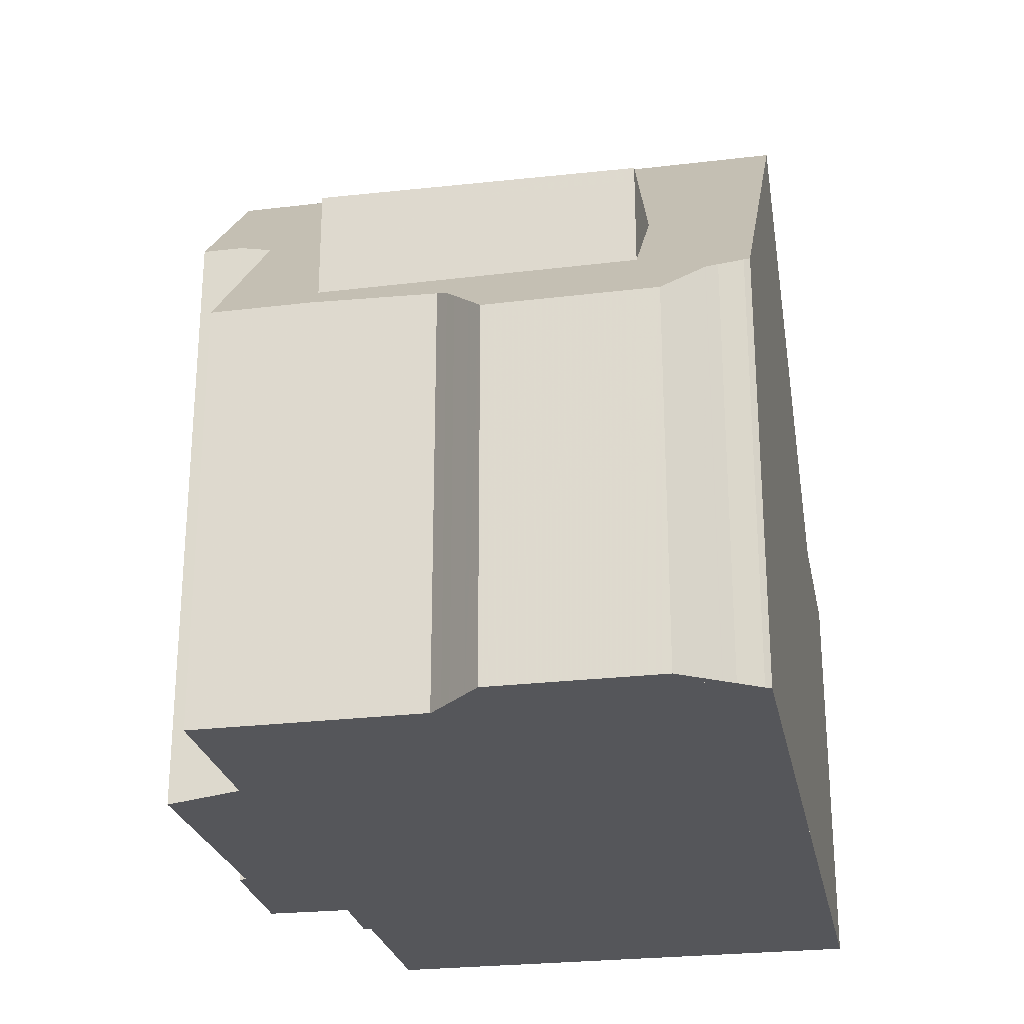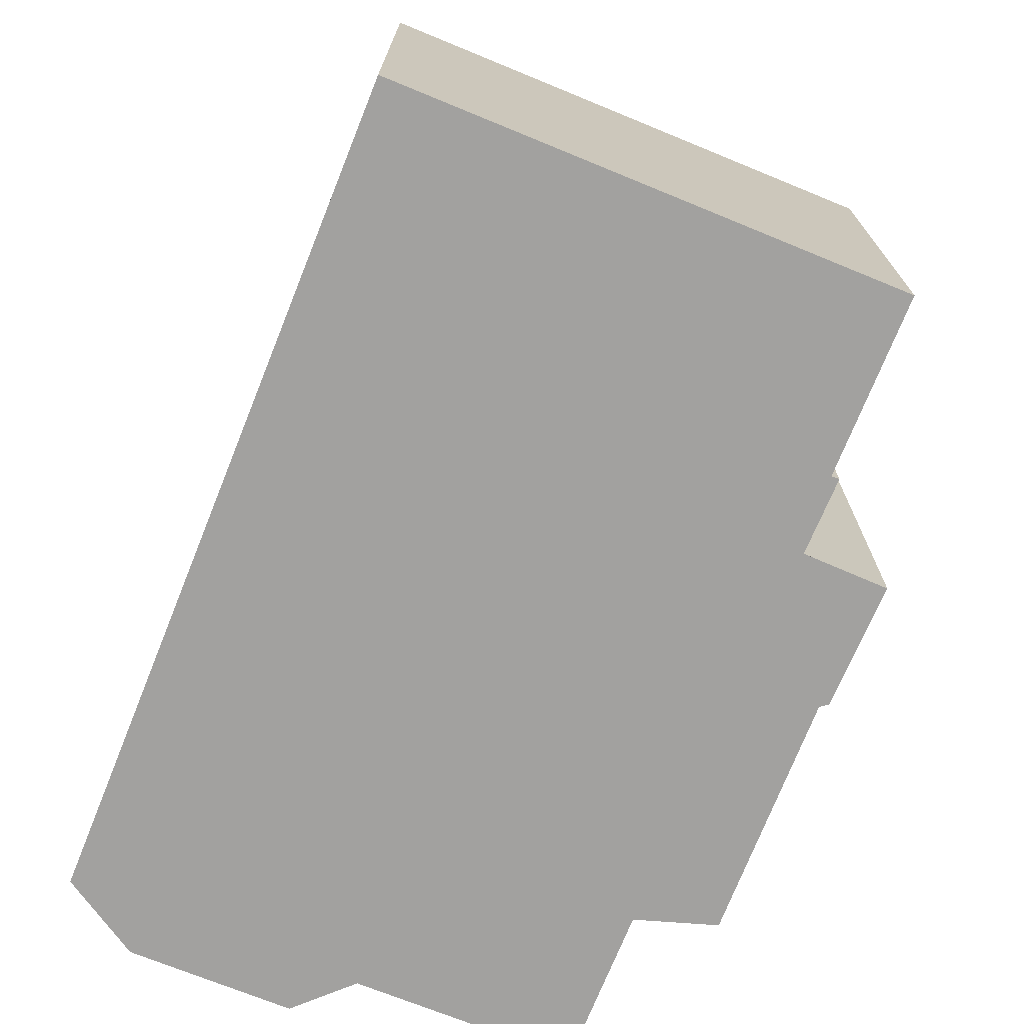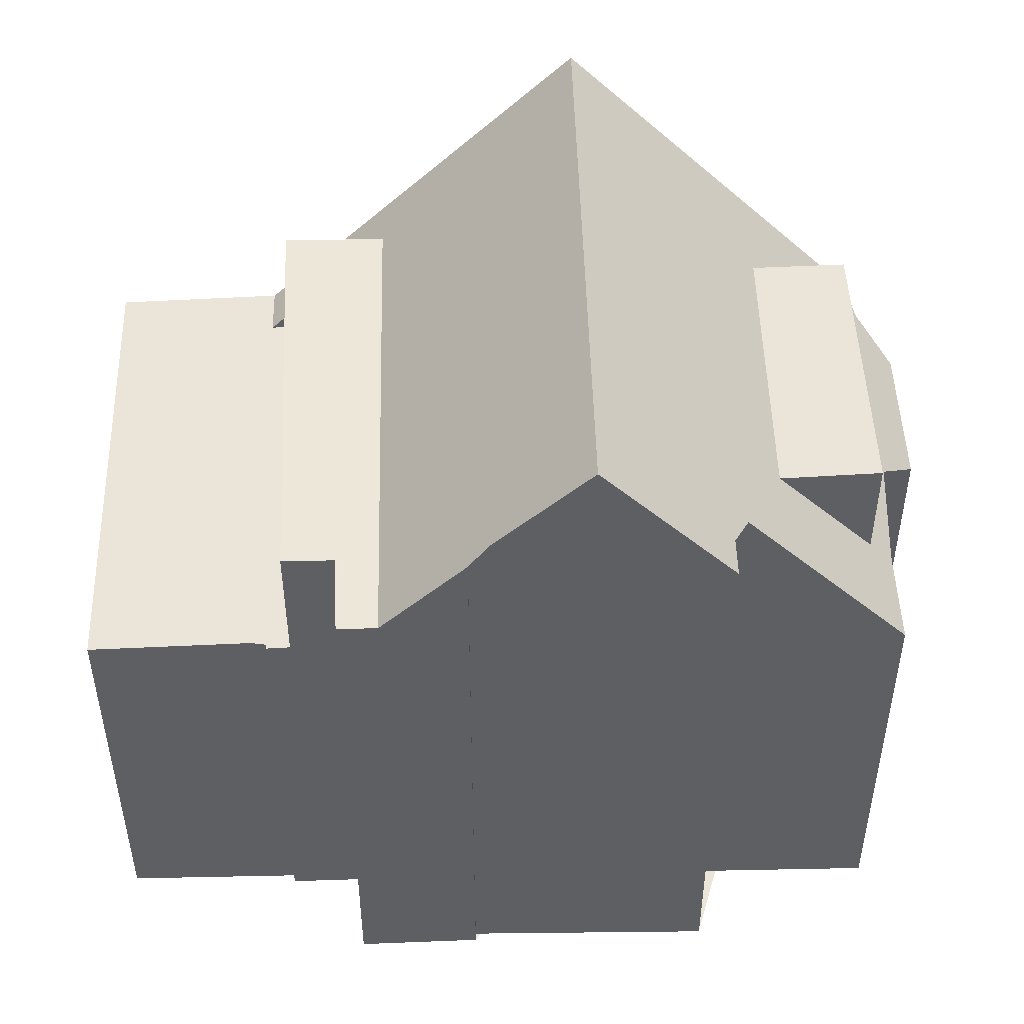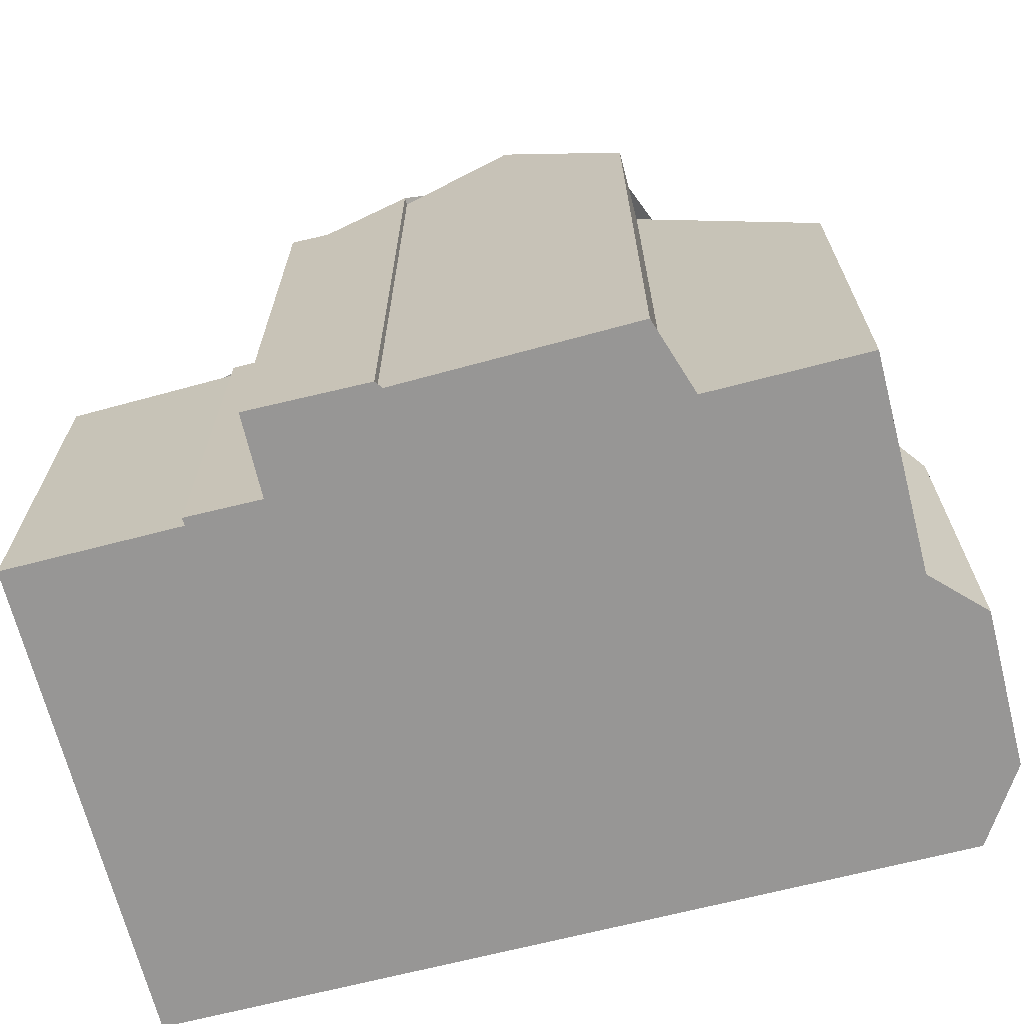
<metadata>
{"format":"obj","ext":"obj","renderer":"f3d","projection":"perspective","resolution":1024,"background":"white","views":[{"elev":-25.9,"azim":-78.1,"up":"+Z"},{"elev":-72.2,"azim":68.9,"up":"+Z"},{"elev":48.4,"azim":179.3,"up":"+Z"},{"elev":-67.9,"azim":-164.7,"up":"+Z"}]}
</metadata>
<code>
v -995.8 -1470 6.695
v -995.8 -1470 6.705
v -995.8 -1470 6.719
v -996.6 -1469 5.887
v -996.6 -1467 5.881
v -995.8 -1466 6.724
v -995.9 -1462 6.718
v -992.9 -1462 9.777
v -992.9 -1461 9.789
v -989 -1461 10.15
v -989 -1461 10.15
v -982.8 -1470 6.591
v -985.8 -1462 6.725
v -985.8 -1462 6.725
v -982.9 -1462 6.619
v -987 -1461 8.836
v -987 -1462 8.821
v -990.7 -1470 11.91
v -990.8 -1461 11.96
v -995.4 -1470 7.064
v -995.5 -1462 7.09
v -993.8 -1470 8.701
v -993.9 -1462 8.811
v -994 -1470 8.557
v -994 -1462 8.65
v -990.8 -1461 11.96
v -990.7 -1470 11.91
v -986.1 -1462 7.331
v -985.5 -1470 6.692
v -985.5 -1462 6.716
v -987.7 -1461 8.82
v -986.1 -1462 6.74
v -985.5 -1469 6.694
v -985.5 -1470 6.692
v -987.3 -1470 8.497
v -986.1 -1462 8.571
v -993.9 -1464 8.791
v -993.8 -1469 8.725
v -987.3 -1469 8.508
v -987.5 -1469 8.724
v -987.7 -1461 8.82
v -987.5 -1470 8.715
v -994 -1464 8.632
v -994 -1469 8.576
v -986.1 -1462 8.842
v -987.6 -1461 8.813
v -990.8 -1462 11.96
v -990.8 -1462 11.96
v -992.9 -1462 9.783
v -987.6 -1461 8.813
v -987 -1461 8.829
v -983.6 -1462 6.647
v -983.3 -1470 6.612
v -987.5 -1470 8.72
v -987.3 -1470 8.504
v -983.3 -1470 6.614
v -982.8 -1470 6.593
v -990.7 -1470 11.92
v -990.7 -1470 11.92
v -993.8 -1470 8.71
v -996 -1470 6.528
v -995.4 -1470 7.066
v -994 -1470 8.564
v -985.5 -1470 6.693
v -985.5 -1470 6.693
v -992.9 -1462 9.783
v -992.7 -1462 9.98
v -987.6 -1462 8.811
v -990.8 -1462 11.96
v -990.8 -1462 11.96
v -987.6 -1462 8.811
v -987 -1462 8.827
v -992.6 -1462 10.09
v -992.3 -1470 10.3
v -992.7 -1461 10.07
v -992.6 -1462 10.09
v -992.3 -1470 10.31
v -987 -1461 8.829
v -987 -1461 8.833
v -986.9 -1469 8.495
v -986.9 -1469 8.739
v -986.9 -1469 8.091
v -987 -1462 8.827
v -986.9 -1470 8.088
v -986.9 -1470 8.082
v -986.6 -1462 8.83
v -986.3 -1470 7.537
v -986.3 -1469 8.753
v -986.3 -1469 8.478
v -986.3 -1469 7.548
v -986.3 -1470 7.52
v -986.1 -1463 8.827
v -987.6 -1464 8.79
v -995.5 -1464 8.597
v -995.5 -1464 7.128
v -983.6 -1463 6.641
v -982.9 -1463 6.615
v -993.9 -1464 8.791
v -993.9 -1464 8.791
v -992.6 -1464 10.14
v -995.9 -1464 6.72
v -995.5 -1464 7.085
v -994 -1464 8.632
v -990.8 -1464 11.95
v -985.5 -1463 6.713
v -987 -1463 8.805
v -986.6 -1463 8.815
v -995.5 -1464 8.841
v -987.6 -1464 8.79
v -990.8 -1464 11.95
v -986.1 -1463 6.734
v -986.1 -1463 7.283
v -986.1 -1463 8.55
v -996 -1470 6.537
v -996 -1466 6.53
v -996 -1470 6.537
v -987.6 -1466 8.761
v -995.4 -1466 8.571
v -995.4 -1466 7.132
v -983.5 -1466 6.63
v -982.8 -1466 6.606
v -993.9 -1466 8.759
v -993.9 -1466 8.759
v -992.5 -1466 10.2
v -996 -1466 6.53
v -995.5 -1466 7.077
v -990.8 -1466 11.94
v -985.5 -1466 6.705
v -986.9 -1466 8.777
v -986.5 -1466 8.788
v -995.4 -1466 8.809
v -987.6 -1466 8.761
v -990.8 -1466 11.94
v -986 -1466 8.8
v -986 -1466 6.723
v -986 -1466 7.193
v -986 -1466 8.512
v -996.2 -1466 6.38
v -995.5 -1464 8.597
v -995.5 -1464 8.841
v -995.4 -1466 8.809
v -995.4 -1470 7.139
v -995.4 -1466 7.132
v -995.5 -1464 7.128
v -995.4 -1469 7.137
v -995.5 -1464 8.841
v -995.5 -1464 7.128
v -995.5 -1462 7.125
v -995.4 -1469 8.542
v -995.4 -1469 8.773
v -995.4 -1470 7.14
v -987.5 -1469 8.733
v -995.4 -1469 8.542
v -995.4 -1469 7.137
v -983.4 -1469 6.619
v -982.8 -1469 6.597
v -995.4 -1469 8.773
v -993.8 -1469 8.725
v -993.8 -1469 8.725
v -992.3 -1469 10.27
v -996 -1469 6.535
v -995.5 -1469 7.069
v -994 -1469 8.576
v -995.4 -1469 7.137
v -990.7 -1469 11.92
v -985.5 -1469 6.697
v -986.9 -1469 8.749
v -986.4 -1469 8.762
v -995.4 -1469 8.773
v -987.5 -1469 8.733
v -990.7 -1469 11.92
v -996.6 -1469 5.886
v -985.9 -1469 8.773
v -985.9 -1469 6.712
v -985.9 -1469 7.107
v -985.9 -1469 8.476
v -985.8 -1469 8.764
v -985.8 -1469 8.463
v -985.8 -1469 6.709
v -985.8 -1469 7.077
v -985.9 -1469 8.773
v -985.8 -1470 7.066
v -985.9 -1469 6.712
v -985.8 -1470 7.049
v -986.1 -1462 8.842
v -986.1 -1463 8.827
v -986.1 -1462 6.74
v -986.1 -1463 6.734
v -986 -1466 8.8
v -986 -1466 6.723
v -987.5 -1469 8.726
v -983.4 -1469 6.617
v -982.8 -1469 6.595
v -993.8 -1469 8.714
v -992.3 -1469 10.29
v -996 -1469 6.536
v -995.4 -1469 7.066
v -994 -1469 8.567
v -995.4 -1469 7.138
v -990.7 -1469 11.92
v -985.5 -1469 6.695
v -986.9 -1469 8.742
v -986.3 -1469 8.755
v -987.5 -1469 8.726
v -990.7 -1469 11.92
v -985.9 -1469 8.767
v -985.9 -1469 6.71
v -996.2 -1469 6.256
v -985.9 -1469 8.767
v -985.9 -1469 6.71
v -985.9 -1469 7.086
v -985.9 -1469 8.467
v -996.4 -1466 6.114
v -996.3 -1469 6.174
v -996.3 -1469 6.193
v -985.8 -1469 8.764
v -985.8 -1469 6.709
v -985.8 -1469 7.077
v -985.8 -1469 8.463
v -987.5 -1469 8.724
v -987.3 -1469 8.508
v -983.4 -1469 6.616
v -982.8 -1469 6.594
v -993.8 -1470 8.711
v -992.3 -1470 10.29
v -996 -1470 6.537
v -995.4 -1470 7.066
v -994 -1470 8.565
v -995.4 -1470 7.139
v -990.7 -1470 11.92
v -985.5 -1469 6.694
v -986.9 -1469 8.739
v -986.3 -1469 8.753
v -987.5 -1469 8.724
v -985.5 -1469 6.694
v -986.9 -1469 8.091
v -986.3 -1469 7.548
v -990.7 -1470 11.92
v -985.8 -1469 8.764
v -985.8 -1469 7.077
v -985.8 -1469 6.709
v -996 -1470 6.515
v -995.8 -1470 6.705
v -995.8 -1470 6.695
v -995.8 -1470 8.882e-16
v -995.8 -1470 0
v -995.8 -1470 6.719
v -995.8 -1470 6.705
v -995.8 -1470 0
v -995.8 -1470 0
v -996 -1470 6.537
v -995.8 -1470 6.719
v -995.8 -1470 0
v -996 -1470 8.882e-16
v -996.6 -1469 5.886
v -996.6 -1469 5.887
v -996.6 -1469 0
v -996.6 -1469 0
v -996.4 -1466 6.114
v -996.6 -1467 5.881
v -996.6 -1467 0
v -996.4 -1466 8.882e-16
v -995.9 -1464 6.72
v -995.8 -1466 6.724
v -995.8 -1466 0
v -995.9 -1464 0
v -995.5 -1462 7.09
v -995.9 -1462 6.718
v -995.9 -1462 0
v -995.5 -1462 0
v -992.9 -1462 9.783
v -992.9 -1462 9.777
v -992.9 -1462 0
v -992.9 -1462 0
v -992.7 -1461 10.07
v -992.9 -1461 9.789
v -992.9 -1461 0
v -992.7 -1461 0
v -989 -1461 10.15
v -989 -1461 10.15
v -989 -1461 0
v -989 -1461 0
v -987.7 -1461 8.82
v -989 -1461 10.15
v -989 -1461 0
v -987.7 -1461 0
v -983.3 -1470 6.612
v -982.8 -1470 6.591
v -982.8 -1470 0
v -983.3 -1470 0
v -985.8 -1462 6.725
v -985.8 -1462 6.725
v -985.8 -1462 -8.882e-16
v -985.8 -1462 0
v -985.5 -1462 6.716
v -985.8 -1462 6.725
v -985.8 -1462 0
v -985.5 -1462 -8.882e-16
v -982.9 -1463 6.615
v -982.9 -1462 6.619
v -982.9 -1462 -8.882e-16
v -982.9 -1463 8.882e-16
v -987 -1461 8.833
v -987 -1461 8.836
v -987 -1461 0
v -987 -1461 0
v -986.6 -1462 8.83
v -987 -1462 8.821
v -987 -1462 0
v -986.6 -1462 0
v -992.3 -1470 10.31
v -990.7 -1470 11.91
v -990.7 -1470 0
v -992.3 -1470 0
v -995.8 -1470 6.695
v -995.4 -1470 7.064
v -995.4 -1470 0
v -995.8 -1470 8.882e-16
v -995.5 -1462 7.125
v -995.5 -1462 7.09
v -995.5 -1462 0
v -995.5 -1462 0
v -994 -1470 8.557
v -993.8 -1470 8.701
v -993.8 -1470 0
v -994 -1470 0
v -992.9 -1462 9.777
v -993.9 -1462 8.811
v -993.9 -1462 0
v -992.9 -1462 0
v -995.4 -1470 7.14
v -994 -1470 8.557
v -994 -1470 0
v -995.4 -1470 0
v -993.9 -1462 8.811
v -994 -1462 8.65
v -994 -1462 0
v -993.9 -1462 0
v -989 -1461 10.15
v -990.8 -1461 11.96
v -990.8 -1461 0
v -989 -1461 0
v -983.6 -1462 6.647
v -985.5 -1462 6.716
v -985.5 -1462 -8.882e-16
v -983.6 -1462 0
v -987 -1461 8.836
v -987.7 -1461 8.82
v -987.7 -1461 0
v -987 -1461 0
v -985.8 -1470 7.049
v -985.5 -1470 6.692
v -985.5 -1470 -8.882e-16
v -985.8 -1470 0
v -987.5 -1470 8.715
v -987.3 -1470 8.497
v -987.3 -1470 0
v -987.5 -1470 0
v -990.7 -1470 11.91
v -987.5 -1470 8.715
v -987.5 -1470 0
v -990.7 -1470 0
v -992.9 -1462 9.783
v -992.9 -1462 9.783
v -992.9 -1462 0
v -992.9 -1462 0
v -987 -1462 8.827
v -987 -1461 8.829
v -987 -1461 1.776e-15
v -987 -1462 -1.776e-15
v -982.9 -1462 6.619
v -983.6 -1462 6.647
v -983.6 -1462 0
v -982.9 -1462 -8.882e-16
v -985.5 -1470 6.692
v -983.3 -1470 6.612
v -983.3 -1470 0
v -985.5 -1470 -8.882e-16
v -982.8 -1470 6.591
v -982.8 -1470 6.593
v -982.8 -1470 0
v -982.8 -1470 0
v -996 -1470 6.515
v -996 -1470 6.528
v -996 -1470 8.882e-16
v -996 -1470 0
v -992.9 -1461 9.789
v -992.9 -1462 9.783
v -992.9 -1462 0
v -992.9 -1461 0
v -987 -1462 8.821
v -987 -1462 8.827
v -987 -1462 -1.776e-15
v -987 -1462 0
v -990.8 -1461 11.96
v -992.7 -1461 10.07
v -992.7 -1461 0
v -990.8 -1461 0
v -993.8 -1470 8.701
v -992.3 -1470 10.31
v -992.3 -1470 0
v -993.8 -1470 0
v -987 -1461 8.829
v -987 -1461 8.833
v -987 -1461 0
v -987 -1461 1.776e-15
v -987.3 -1470 8.497
v -986.9 -1470 8.082
v -986.9 -1470 0
v -987.3 -1470 0
v -986.1 -1462 8.842
v -986.6 -1462 8.83
v -986.6 -1462 0
v -986.1 -1462 0
v -986.9 -1470 8.082
v -986.3 -1470 7.52
v -986.3 -1470 -8.882e-16
v -986.9 -1470 0
v -982.8 -1466 6.606
v -982.9 -1463 6.615
v -982.9 -1463 8.882e-16
v -982.8 -1466 -8.882e-16
v -995.9 -1462 6.718
v -995.9 -1464 6.72
v -995.9 -1464 0
v -995.9 -1462 0
v -995.8 -1466 6.724
v -996 -1466 6.53
v -996 -1466 0
v -995.8 -1466 0
v -996 -1470 6.528
v -996 -1470 6.537
v -996 -1470 8.882e-16
v -996 -1470 8.882e-16
v -982.8 -1469 6.597
v -982.8 -1466 6.606
v -982.8 -1466 -8.882e-16
v -982.8 -1469 0
v -996 -1466 6.53
v -996.2 -1466 6.38
v -996.2 -1466 8.882e-16
v -996 -1466 0
v -994 -1462 8.65
v -995.5 -1462 7.125
v -995.5 -1462 0
v -994 -1462 0
v -995.4 -1470 7.064
v -995.4 -1470 7.14
v -995.4 -1470 0
v -995.4 -1470 0
v -982.8 -1469 6.595
v -982.8 -1469 6.597
v -982.8 -1469 0
v -982.8 -1469 -8.882e-16
v -996.6 -1467 5.881
v -996.6 -1469 5.886
v -996.6 -1469 0
v -996.6 -1467 0
v -986.3 -1470 7.52
v -985.8 -1470 7.049
v -985.8 -1470 0
v -986.3 -1470 -8.882e-16
v -985.8 -1462 6.725
v -986.1 -1462 6.74
v -986.1 -1462 -8.882e-16
v -985.8 -1462 -8.882e-16
v -982.8 -1469 6.594
v -982.8 -1469 6.595
v -982.8 -1469 -8.882e-16
v -982.8 -1469 0
v -996.3 -1469 6.193
v -996.2 -1469 6.256
v -996.2 -1469 8.882e-16
v -996.3 -1469 -8.882e-16
v -996.2 -1466 6.38
v -996.4 -1466 6.114
v -996.4 -1466 8.882e-16
v -996.2 -1466 8.882e-16
v -996.6 -1469 5.887
v -996.3 -1469 6.193
v -996.3 -1469 -8.882e-16
v -996.6 -1469 0
v -982.8 -1470 6.593
v -982.8 -1469 6.594
v -982.8 -1469 0
v -982.8 -1470 0
v -996.2 -1469 6.256
v -996 -1470 6.515
v -996 -1470 0
v -996.2 -1469 8.882e-16
v -982.8 -1470 0
v -995.8 -1470 0
v -995.8 -1470 0
v -995.8 -1470 0
v -996.6 -1469 0
v -996.6 -1467 0
v -995.8 -1466 0
v -995.9 -1462 0
v -992.9 -1462 0
v -992.9 -1461 0
v -989 -1461 0
v -989 -1461 0
v -987 -1461 0
v -987 -1462 0
v -985.8 -1462 0
v -985.8 -1462 0
v -982.9 -1462 0
f 77 22 60 74
f 114 62 20 1 2 3 116
f 60 22 24 63
f 142 63 24 151
f 54 42 27 59
f 56 53 29 64
f 113 36 28 112
f 112 28 32 111
f 91 85 84 87
f 92 45 36 113
f 55 35 42 54
f 67 49 66
f 48 26 10 11 41 46
f 79 51 78
f 81 40 39 80
f 57 12 53 56
f 80 39 82
f 221 55 54 220
f 223 57 56 222
f 225 74 60 224
f 227 62 114 226
f 224 60 63 228
f 228 63 142 229
f 220 54 59 230
f 222 56 64 231
f 237 87 84 236
f 76 67 66 9 75
f 73 67 76
f 70 48 46 68
f 78 51 72 83
f 238 58 74 225
f 75 19 47 76
f 76 47 69 73
f 74 58 18 77
f 78 50 31 16 79
f 236 84 55 221
f 83 71 50 78
f 179 33 180
f 85 35 55 84
f 240 182 87 237
f 88 81 80 89
f 89 80 82 90
f 184 91 87 182
f 96 52 15 97
f 99 23 8 49 67 73 100
f 101 7 21 102
f 103 25 23 99
f 148 25 103 147
f 104 70 68 93
f 105 30 52 96
f 106 83 72 17 86 107
f 100 73 69 110
f 109 71 83 106
f 186 107 86 185
f 137 113 112 136
f 136 112 111 135
f 134 92 113 137
f 226 114 61 242
f 116 61 114
f 118 94 95 119
f 120 96 97 121
f 146 98 122 141
f 123 99 100 124
f 125 115 6 101 102 126
f 127 104 93 117
f 128 105 96 120
f 129 106 107 130
f 131 108 94 118
f 124 100 110 133
f 132 109 106 129
f 189 130 107 186
f 176 137 136 175
f 175 136 135 174
f 173 134 137 176
f 138 115 125
f 139 43 37 140
f 229 142 62 227
f 147 102 21 148
f 149 44 38 150
f 145 44 149
f 143 126 102 147
f 151 20 62 142
f 144 43 139
f 153 118 119 154
f 155 120 121 156
f 157 141 122 158
f 159 123 124 160
f 161 125 126 162
f 165 127 117 152
f 166 128 120 155
f 167 129 130 168
f 169 131 118 153
f 160 124 133 171
f 170 132 129 167
f 181 168 130 189
f 214 172 5 213
f 212 176 175 211
f 211 175 174 210
f 209 173 176 212
f 162 126 143 164
f 177 88 89 178
f 178 89 90 180
f 235 65 182 240
f 182 65 34 184
f 187 13 14 30 105 188
f 188 105 128 190
f 190 128 166 183
f 192 155 156 193
f 194 159 160 195
f 196 161 162 197
f 198 163 159 194
f 199 164 163 198
f 200 165 152 191
f 201 166 155 192
f 202 167 168 203
f 195 160 171 205
f 204 170 167 202
f 203 168 181 206
f 215 4 172 214
f 197 162 164 199
f 219 212 211 218
f 218 211 210 217
f 216 209 212 219
f 207 183 166 201
f 213 138 125 161 214
f 214 161 196 208 215
f 222 192 193 223
f 224 194 195 225
f 226 196 197 227
f 228 198 194 224
f 229 199 198 228
f 230 200 191 220
f 231 201 192 222
f 232 202 203 233
f 225 195 205 238
f 234 204 202 232
f 233 203 206 239
f 242 208 196 226
f 227 197 199 229
f 241 207 201 231
f 244 245 246 243
f 248 249 250 247
f 252 253 254 251
f 256 257 258 255
f 260 261 262 259
f 264 265 266 263
f 268 269 270 267
f 272 273 274 271
f 276 277 278 275
f 280 281 282 279
f 284 285 286 283
f 288 289 290 287
f 292 293 294 291
f 296 297 298 295
f 300 301 302 299
f 304 305 306 303
f 308 309 310 307
f 312 313 314 311
f 316 317 318 315
f 320 321 322 319
f 324 325 326 323
f 328 329 330 327
f 332 333 334 331
f 336 337 338 335
f 340 341 342 339
f 344 345 346 343
f 348 349 350 347
f 352 353 354 351
f 356 357 358 355
f 360 361 362 359
f 364 365 366 363
f 368 369 370 367
f 372 373 374 371
f 376 377 378 375
f 380 381 382 379
f 384 385 386 383
f 388 389 390 387
f 392 393 394 391
f 396 397 398 395
f 400 401 402 399
f 404 405 406 403
f 408 409 410 407
f 412 413 414 411
f 416 417 418 415
f 420 421 422 419
f 424 425 426 423
f 428 429 430 427
f 432 433 434 431
f 436 437 438 435
f 440 441 442 439
f 444 445 446 443
f 448 449 450 447
f 452 453 454 451
f 456 457 458 455
f 460 461 462 459
f 464 465 466 463
f 468 469 470 467
f 472 473 474 471
f 476 477 478 475
f 480 481 482 479
f 484 485 486 483
f 488 489 490 487
f 492 493 494 495 496 497 498 499 500 501 502 503 504 505 506 507 491

</code>
